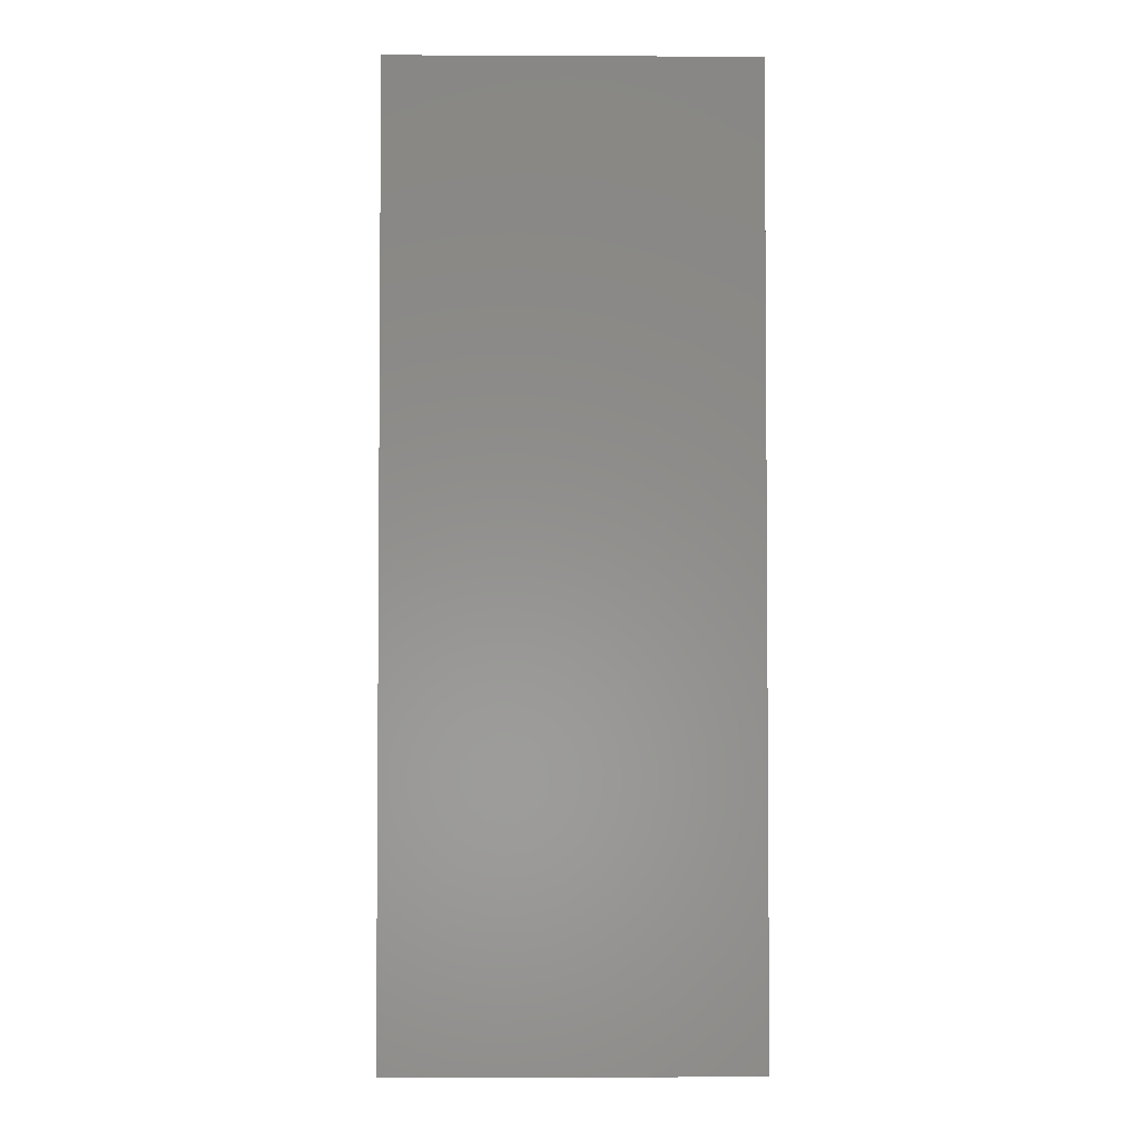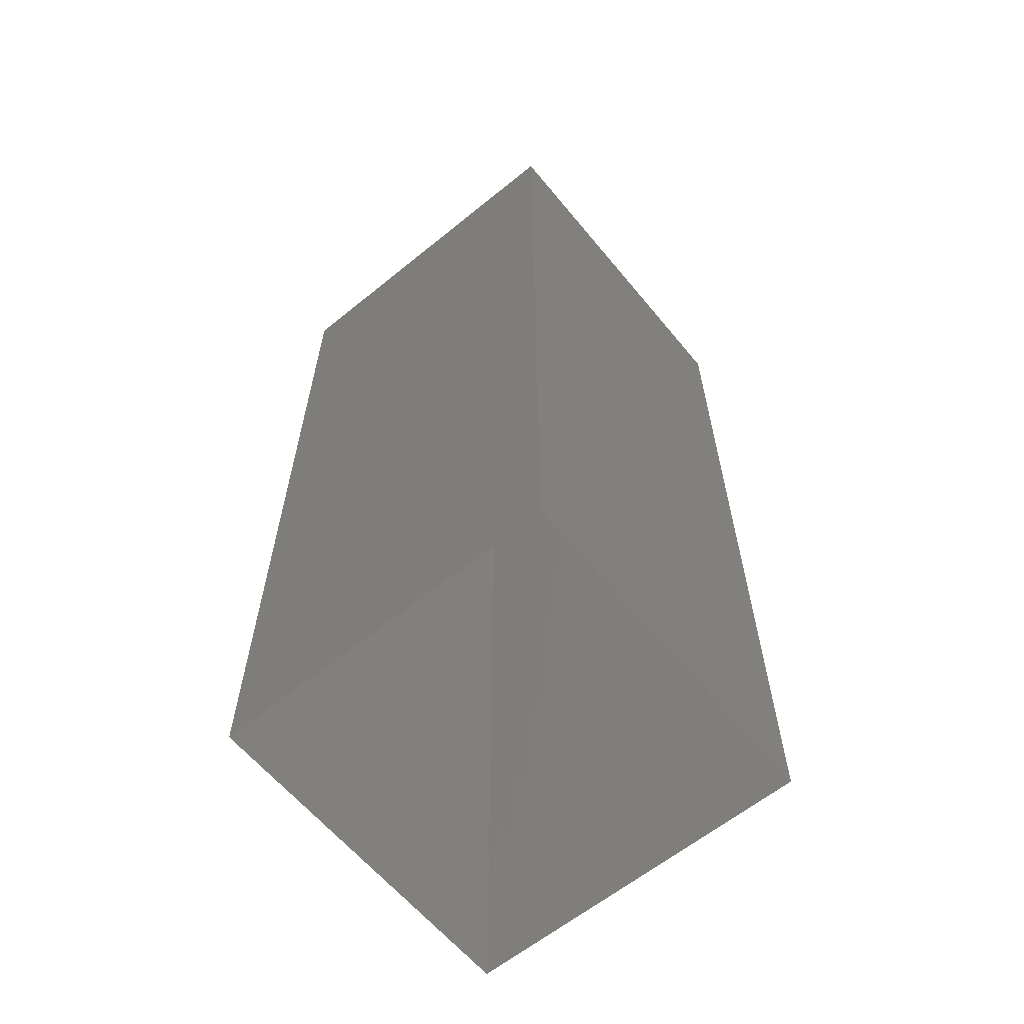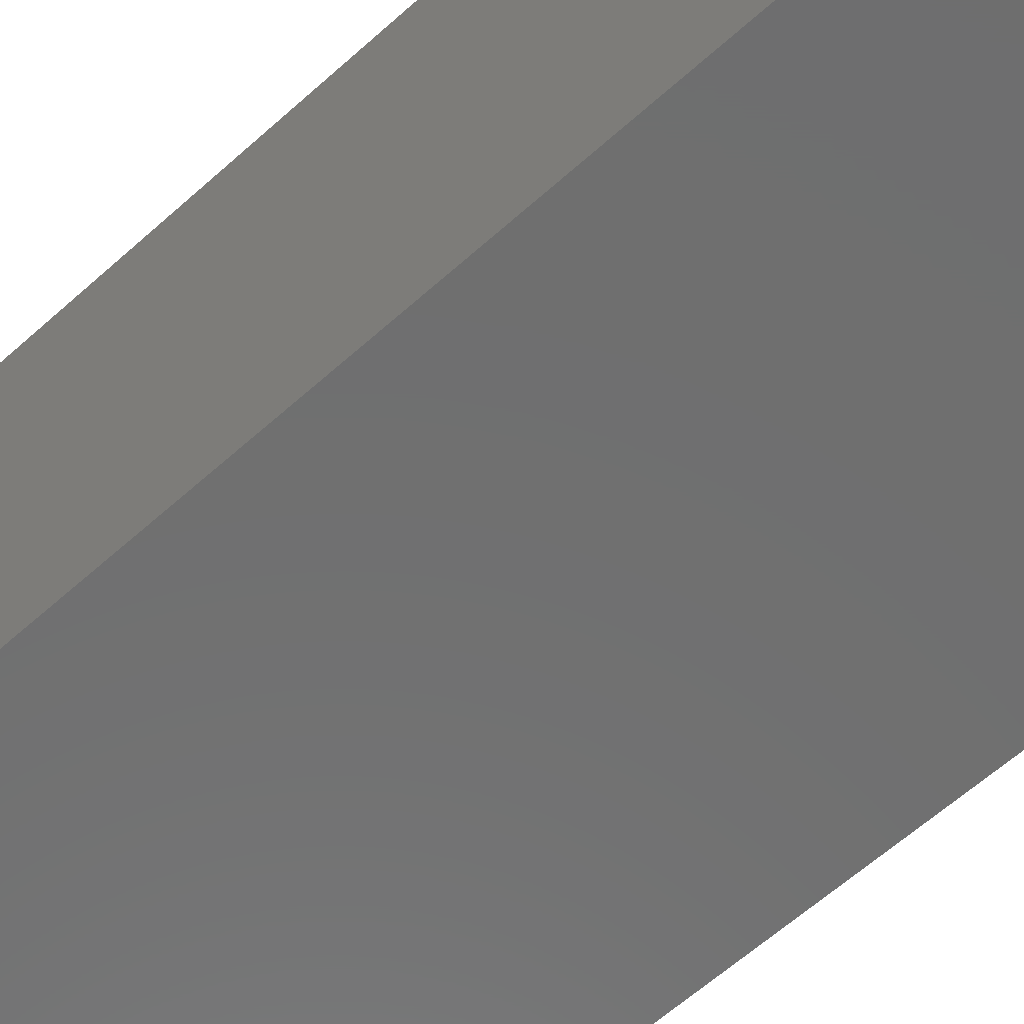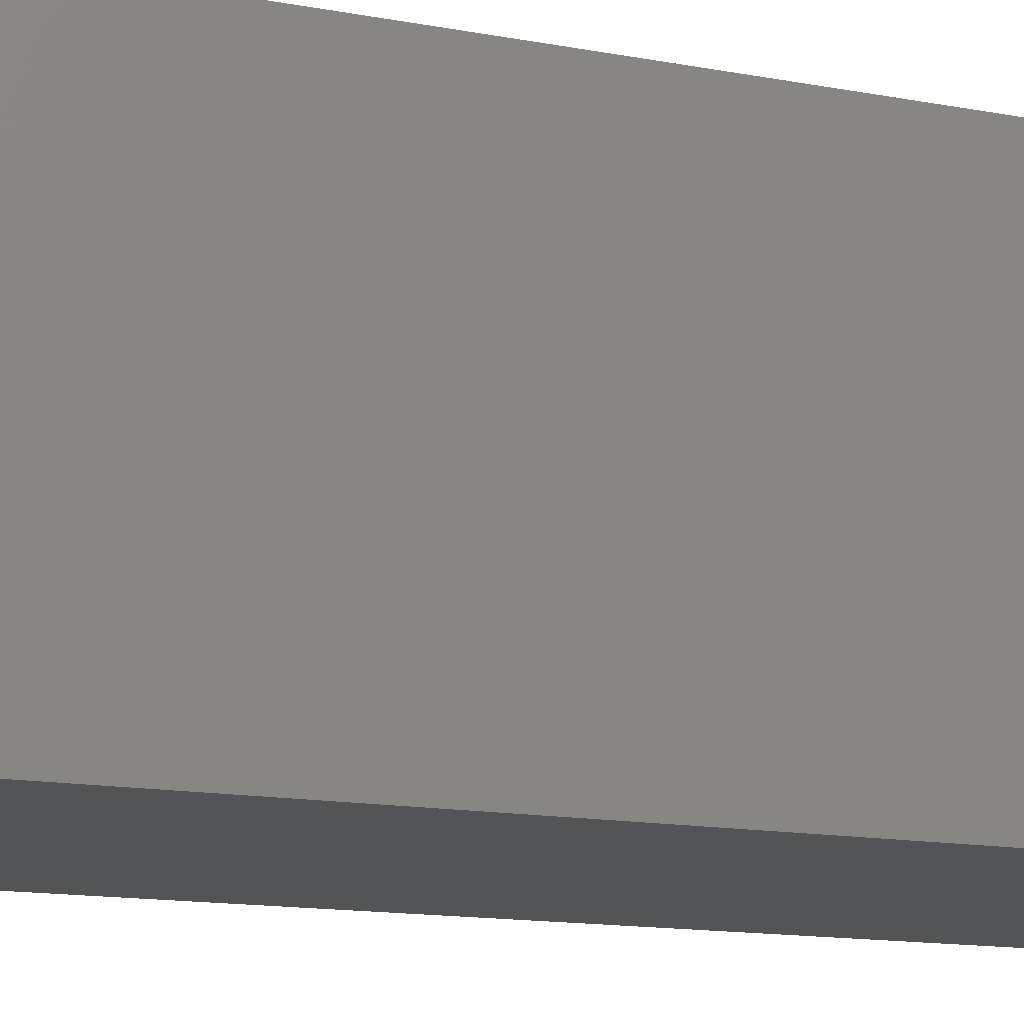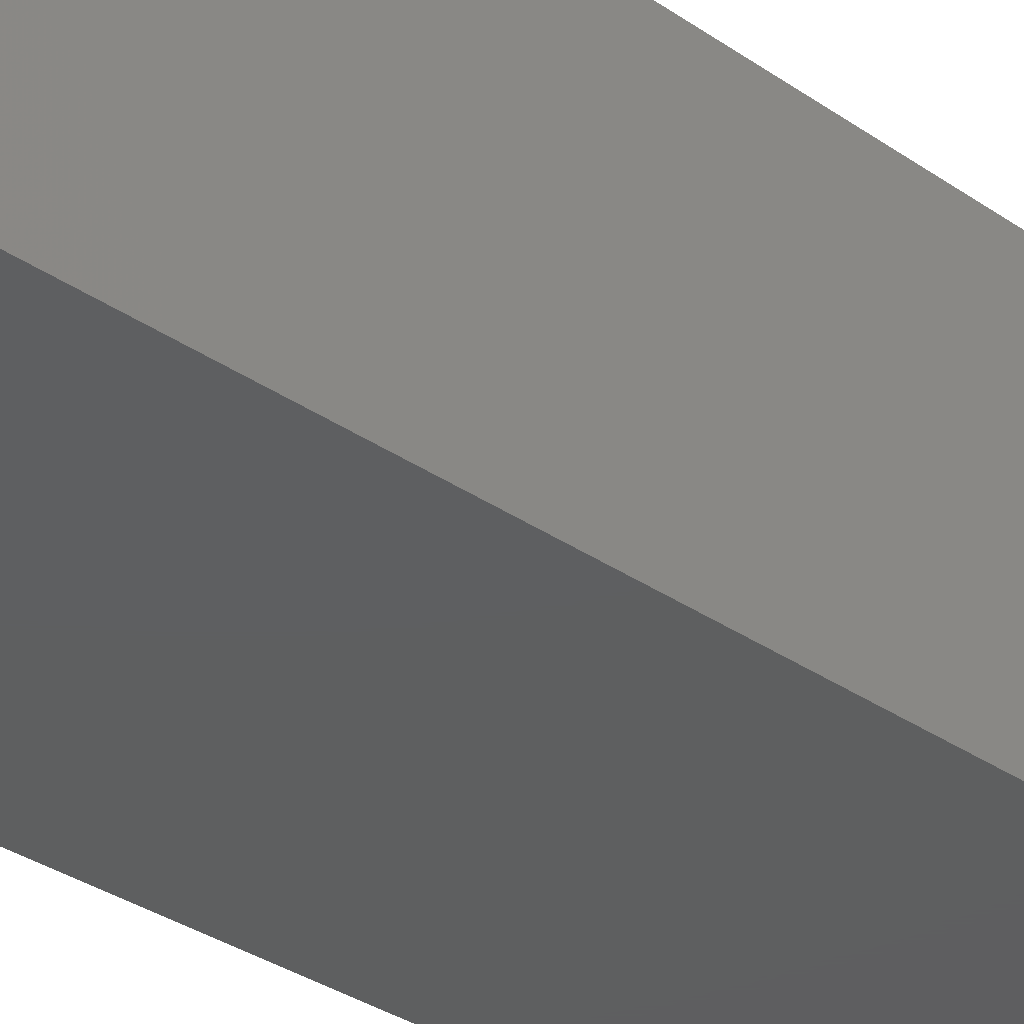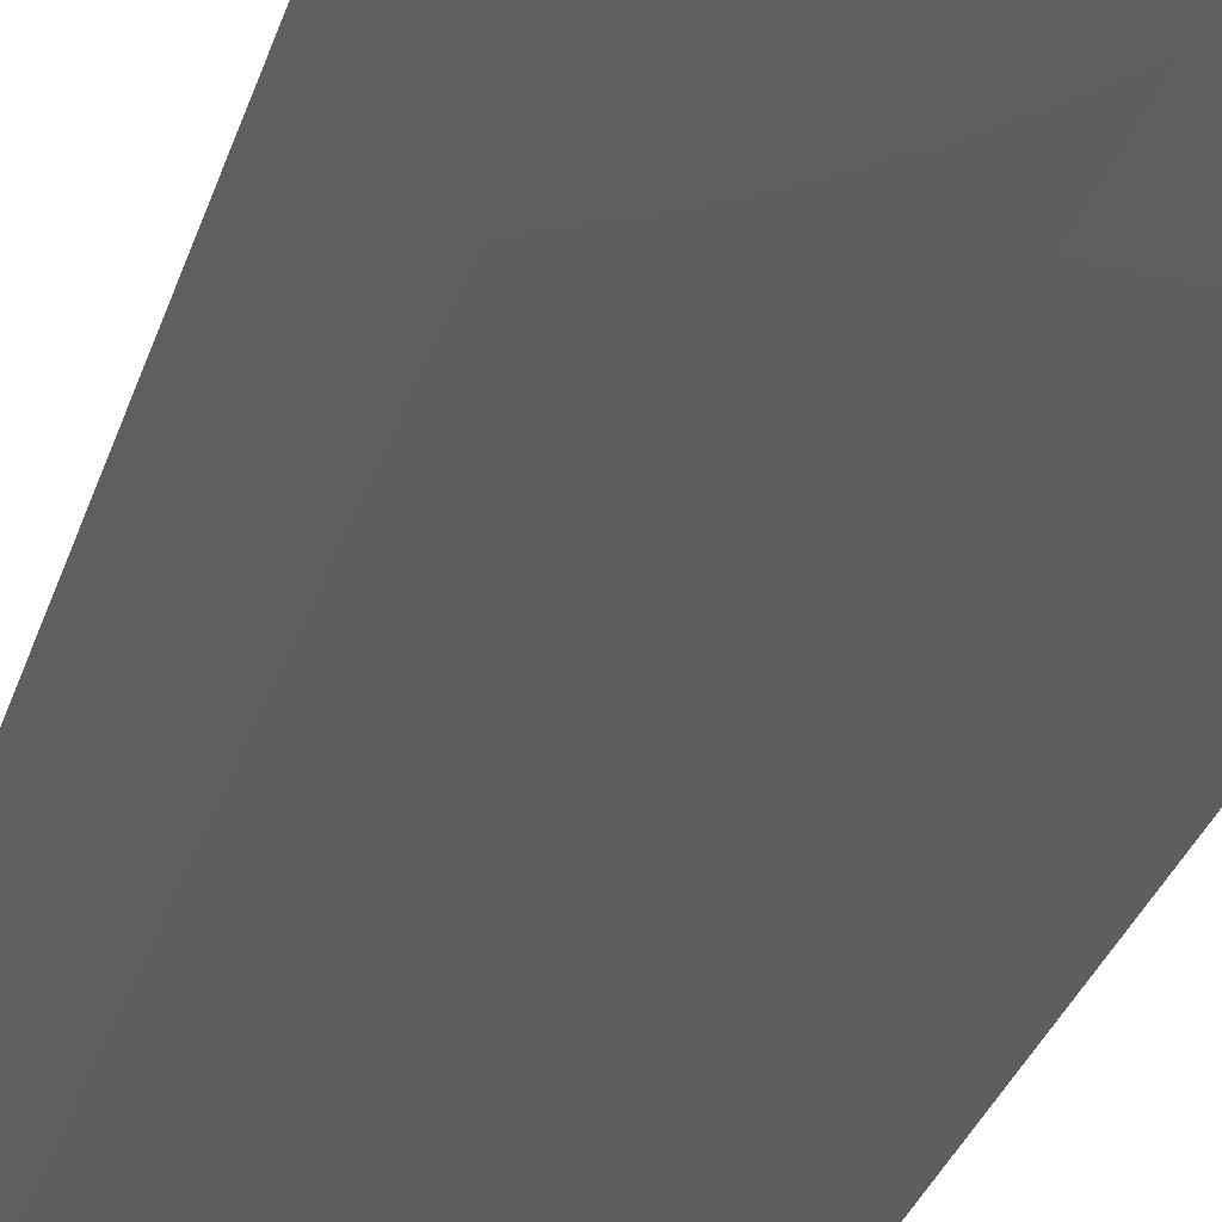
<metadata>
{"format":"stl","ext":"stl","renderer":"f3d","projection":"perspective","resolution":1024,"background":"white","views":[{"elev":-2.9,"azim":179.1,"up":"+Z"},{"elev":-61.9,"azim":-140.5,"up":"+Z"},{"elev":-60.8,"azim":-47.3,"up":"+Y"},{"elev":-12.3,"azim":-115.5,"up":"+Y"},{"elev":-36.8,"azim":-131.0,"up":"+Y"},{"elev":-35.4,"azim":-17.9,"up":"+Y"}]}
</metadata>
<code>
# stl→obj: 8 verts, 8 faces
v 5.245 2.975 3.475
v 5.245 2.975 3.08
v 5.245 2.825 3.08
v 5.395 2.975 3.08
v 5.245 2.825 3.475
v 5.395 2.975 3.475
v 5.395 2.825 3.475
v 5.395 2.825 3.08
f 1 2 3
f 1 4 2
f 5 1 3
f 6 4 1
f 3 7 5
f 3 8 7
f 7 8 4
f 7 4 6

</code>
